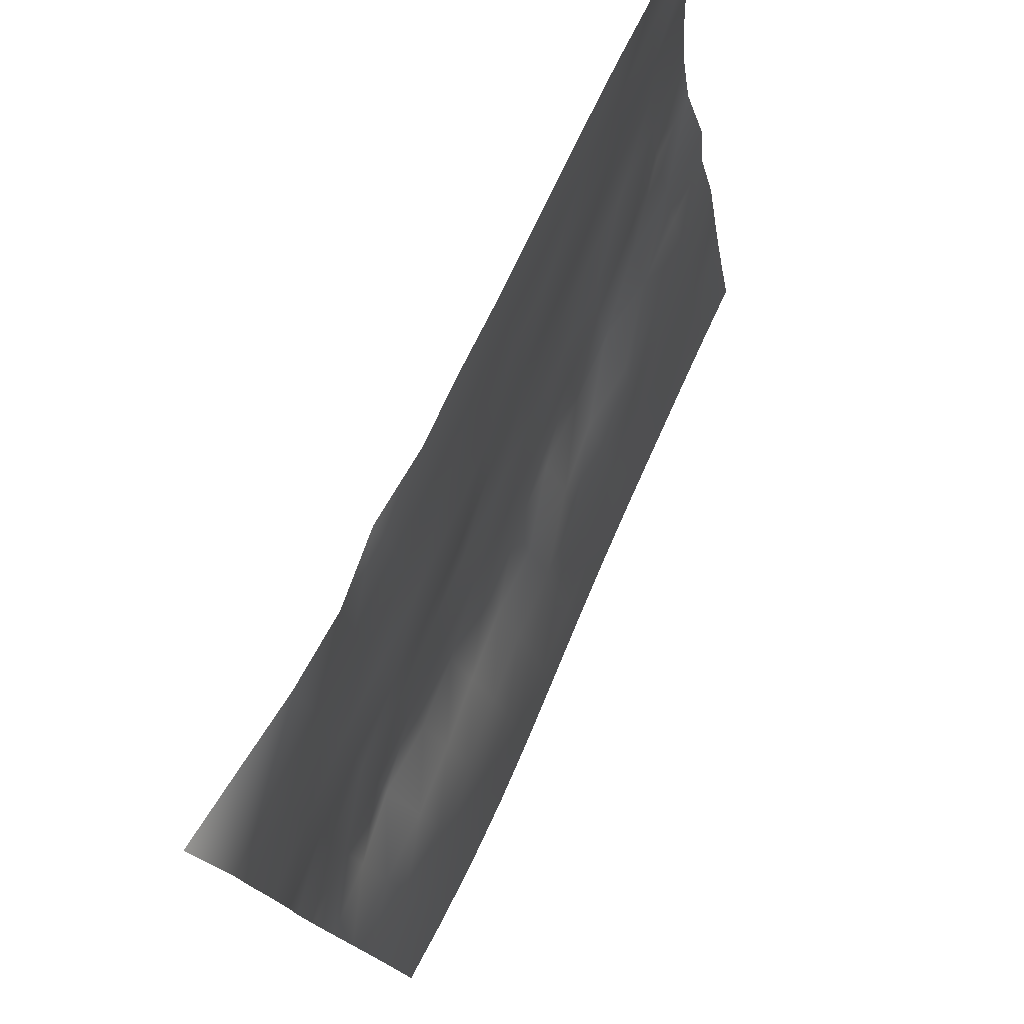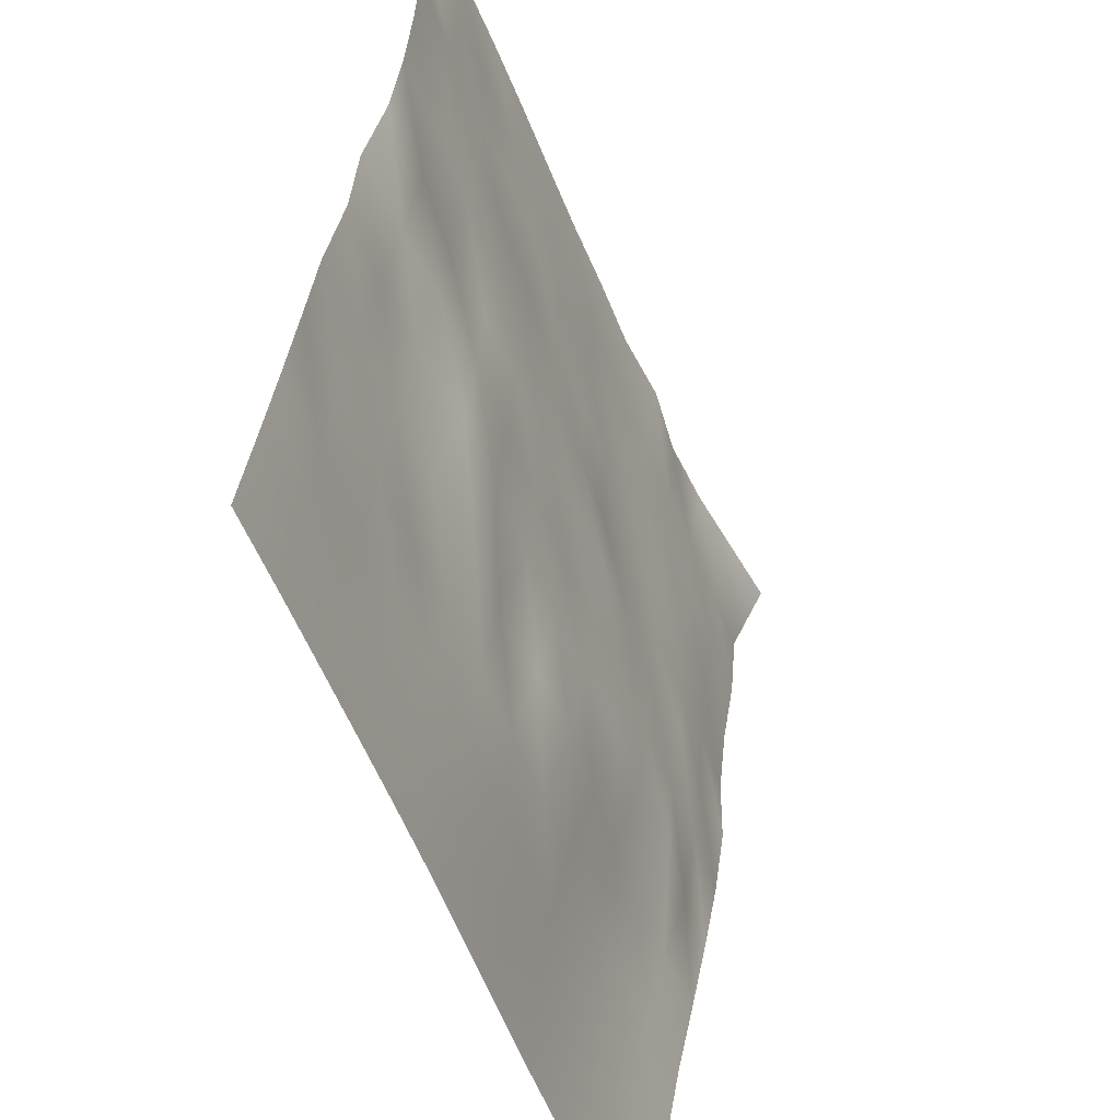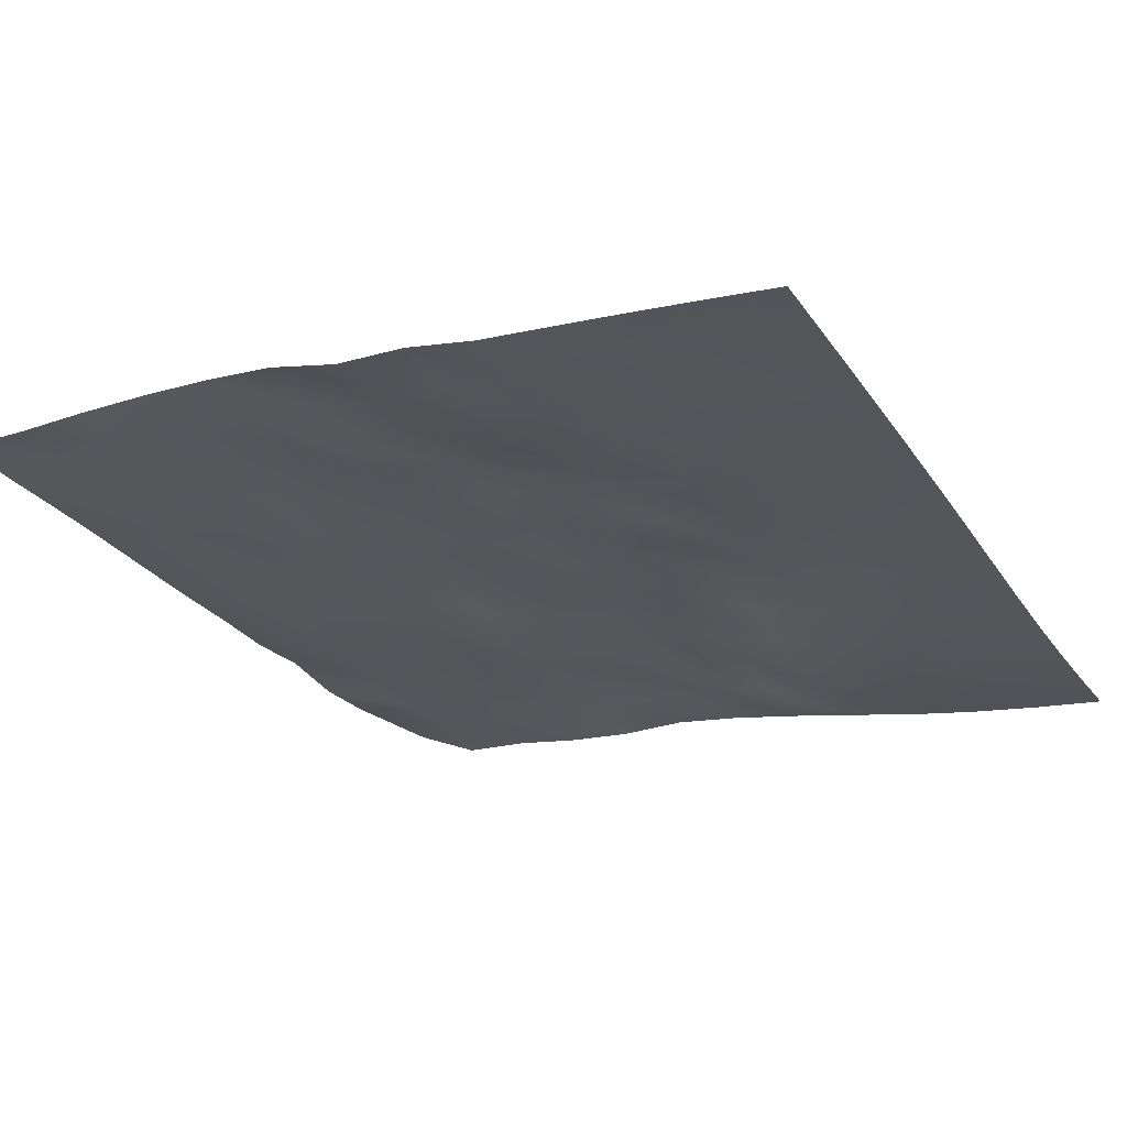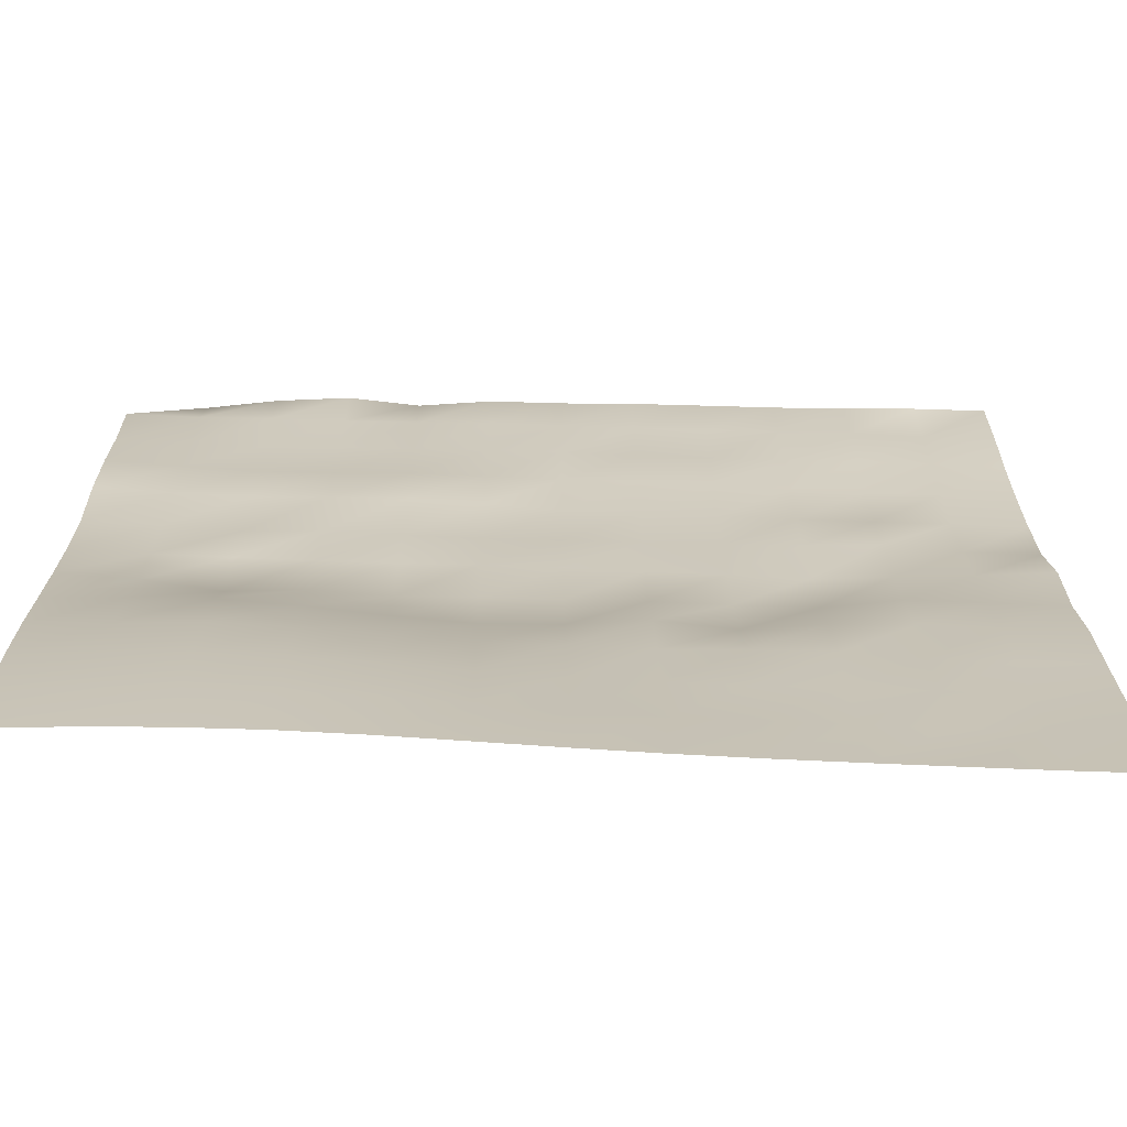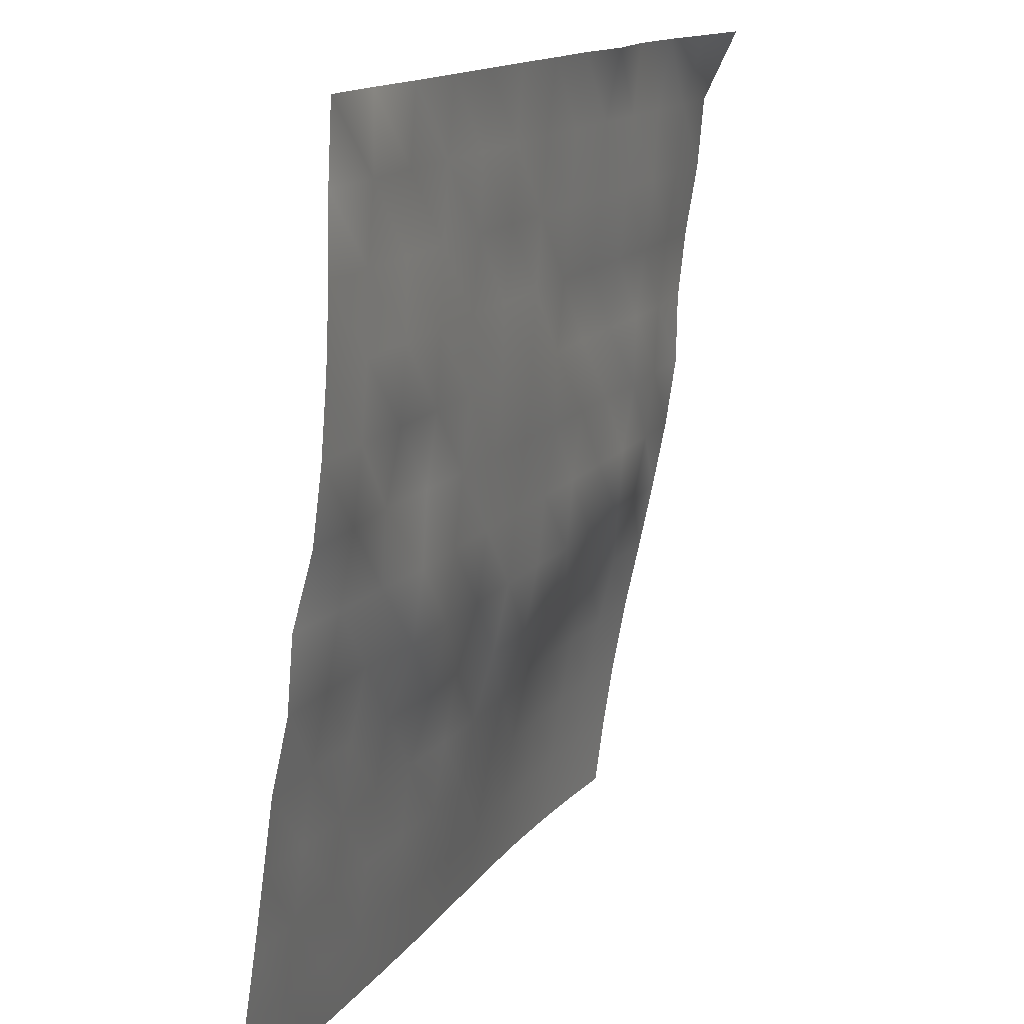
<metadata>
{"format":"obj","ext":"obj","renderer":"f3d","projection":"perspective","resolution":1024,"background":"white","views":[{"elev":77.1,"azim":113.8,"up":"+Y"},{"elev":-52.2,"azim":-70.8,"up":"+Y"},{"elev":-30.0,"azim":-62.0,"up":"+Z"},{"elev":-62.1,"azim":176.7,"up":"+Y"},{"elev":14.4,"azim":-67.9,"up":"+Y"}]}
</metadata>
<code>
v -30 0 -0.3655
v -30 5 0.4465
v -30 10 1.22
v -30 15 1.946
v -30 20 2.651
v -30 25 3.788
v -30 30 4.209
v -30 35 5.599
v -30 40 6.24
v -30 45 6.636
v -30 50 6.863
v -30 55 6.958
v -30 60 7.217
v -25 0 -0.2537
v -25 5 0.5483
v -25 10 1.315
v -25 15 1.999
v -25 20 2.722
v -25 25 3.834
v -25 30 4.708
v -25 35 5.731
v -25 40 6.306
v -25 45 6.691
v -25 50 6.857
v -25 55 7.276
v -25 60 7.343
v -20 0 -0.1866
v -20 5 0.587
v -20 10 1.308
v -20 15 2.137
v -20 20 2.84
v -20 25 3.932
v -20 30 5.1
v -20 35 5.414
v -20 40 6.428
v -20 45 6.842
v -20 50 6.953
v -20 55 7.245
v -20 60 7.629
v -15 0 -0.1344
v -15 5 0.6491
v -15 10 1.392
v -15 15 2.068
v -15 20 3.072
v -15 25 4.8
v -15 30 5.526
v -15 35 5.816
v -15 40 6.533
v -15 45 6.835
v -15 50 7.09
v -15 55 7.373
v -15 60 7.822
v -10 0 -0.09815
v -10 5 0.7257
v -10 10 1.523
v -10 15 2.18
v -10 20 3.725
v -10 25 4.838
v -10 30 5.485
v -10 35 6.07
v -10 40 6.589
v -10 45 6.761
v -10 50 7.281
v -10 55 7.523
v -10 60 7.956
v -5 0 -0.1056
v -5 5 0.7472
v -5 10 1.612
v -5 15 2.434
v -5 20 3.382
v -5 25 4.907
v -5 30 5.59
v -5 35 6.177
v -5 40 6.666
v -5 45 6.822
v -5 50 7.373
v -5 55 7.678
v -5 60 8.102
v 0 0 -0.1693
v 0 5 0.6804
v 0 10 1.583
v 0 15 2.464
v 0 20 3.951
v 0 25 5.062
v 0 30 5.584
v 0 35 6.298
v 0 40 6.745
v 0 45 7.009
v 0 50 7.385
v 0 55 7.738
v 0 60 8.353
v 5 0 -0.2685
v 5 5 0.5435
v 5 10 1.46
v 5 15 2.556
v 5 20 4.183
v 5 25 5.175
v 5 30 5.69
v 5 35 6.487
v 5 40 6.556
v 5 45 7.013
v 5 50 7.51
v 5 55 7.841
v 5 60 8.487
v 10 0 -0.3521
v 10 5 0.3947
v 10 10 1.249
v 10 15 2.334
v 10 20 3.957
v 10 25 5.42
v 10 30 5.856
v 10 35 6.523
v 10 40 6.512
v 10 45 7.121
v 10 50 7.725
v 10 55 8.093
v 10 60 9.113
v 15 0 -0.3548
v 15 5 0.3357
v 15 10 1.133
v 15 15 2.145
v 15 20 3.592
v 15 25 5.249
v 15 30 5.964
v 15 35 6.483
v 15 40 6.678
v 15 45 7.37
v 15 50 7.897
v 15 55 8.281
v 15 60 8.792
v 20 0 -0.2288
v 20 5 0.4344
v 20 10 1.201
v 20 15 2.14
v 20 20 3.416
v 20 25 5.675
v 20 30 6.026
v 20 35 6.838
v 20 40 6.923
v 20 45 7.546
v 20 50 8.107
v 20 55 8.388
v 20 60 9.307
v 25 0 0.03946
v 25 5 0.7023
v 25 10 1.478
v 25 15 2.43
v 25 20 3.637
v 25 25 5.148
v 25 30 6.069
v 25 35 6.691
v 25 40 6.92
v 25 45 7.455
v 25 50 8.164
v 25 55 8.578
v 25 60 10.15
v 30 0 0.4364
v 30 5 1.104
v 30 10 1.883
v 30 15 2.817
v 30 20 3.923
v 30 25 4.989
v 30 30 5.966
v 30 35 6.709
v 30 40 6.789
v 30 45 7.327
v 30 50 8.158
v 30 55 8.596
v 30 60 10.98
f 1 14 2
f 15 2 14
f 2 15 3
f 16 3 15
f 3 16 4
f 17 4 16
f 4 17 5
f 18 5 17
f 5 18 6
f 19 6 18
f 6 19 7
f 20 7 19
f 7 20 8
f 21 8 20
f 8 21 9
f 22 9 21
f 9 22 10
f 23 10 22
f 10 23 11
f 24 11 23
f 11 24 12
f 25 12 24
f 12 25 13
f 26 13 25
f 14 27 15
f 28 15 27
f 15 28 16
f 29 16 28
f 16 29 17
f 30 17 29
f 17 30 18
f 31 18 30
f 18 31 19
f 32 19 31
f 19 32 20
f 33 20 32
f 20 33 21
f 34 21 33
f 21 34 22
f 35 22 34
f 22 35 23
f 36 23 35
f 23 36 24
f 37 24 36
f 24 37 25
f 38 25 37
f 25 38 26
f 39 26 38
f 27 40 28
f 41 28 40
f 28 41 29
f 42 29 41
f 29 42 30
f 43 30 42
f 30 43 31
f 44 31 43
f 31 44 32
f 45 32 44
f 32 45 33
f 46 33 45
f 33 46 34
f 47 34 46
f 34 47 35
f 48 35 47
f 35 48 36
f 49 36 48
f 36 49 37
f 50 37 49
f 37 50 38
f 51 38 50
f 38 51 39
f 52 39 51
f 40 53 41
f 54 41 53
f 41 54 42
f 55 42 54
f 42 55 43
f 56 43 55
f 43 56 44
f 57 44 56
f 44 57 45
f 58 45 57
f 45 58 46
f 59 46 58
f 46 59 47
f 60 47 59
f 47 60 48
f 61 48 60
f 48 61 49
f 62 49 61
f 49 62 50
f 63 50 62
f 50 63 51
f 64 51 63
f 51 64 52
f 65 52 64
f 53 66 54
f 67 54 66
f 54 67 55
f 68 55 67
f 55 68 56
f 69 56 68
f 56 69 57
f 70 57 69
f 57 70 58
f 71 58 70
f 58 71 59
f 72 59 71
f 59 72 60
f 73 60 72
f 60 73 61
f 74 61 73
f 61 74 62
f 75 62 74
f 62 75 63
f 76 63 75
f 63 76 64
f 77 64 76
f 64 77 65
f 78 65 77
f 66 79 67
f 80 67 79
f 67 80 68
f 81 68 80
f 68 81 69
f 82 69 81
f 69 82 70
f 83 70 82
f 70 83 71
f 84 71 83
f 71 84 72
f 85 72 84
f 72 85 73
f 86 73 85
f 73 86 74
f 87 74 86
f 74 87 75
f 88 75 87
f 75 88 76
f 89 76 88
f 76 89 77
f 90 77 89
f 77 90 78
f 91 78 90
f 79 92 80
f 93 80 92
f 80 93 81
f 94 81 93
f 81 94 82
f 95 82 94
f 82 95 83
f 96 83 95
f 83 96 84
f 97 84 96
f 84 97 85
f 98 85 97
f 85 98 86
f 99 86 98
f 86 99 87
f 100 87 99
f 87 100 88
f 101 88 100
f 88 101 89
f 102 89 101
f 89 102 90
f 103 90 102
f 90 103 91
f 104 91 103
f 92 105 93
f 106 93 105
f 93 106 94
f 107 94 106
f 94 107 95
f 108 95 107
f 95 108 96
f 109 96 108
f 96 109 97
f 110 97 109
f 97 110 98
f 111 98 110
f 98 111 99
f 112 99 111
f 99 112 100
f 113 100 112
f 100 113 101
f 114 101 113
f 101 114 102
f 115 102 114
f 102 115 103
f 116 103 115
f 103 116 104
f 117 104 116
f 105 118 106
f 119 106 118
f 106 119 107
f 120 107 119
f 107 120 108
f 121 108 120
f 108 121 109
f 122 109 121
f 109 122 110
f 123 110 122
f 110 123 111
f 124 111 123
f 111 124 112
f 125 112 124
f 112 125 113
f 126 113 125
f 113 126 114
f 127 114 126
f 114 127 115
f 128 115 127
f 115 128 116
f 129 116 128
f 116 129 117
f 130 117 129
f 118 131 119
f 132 119 131
f 119 132 120
f 133 120 132
f 120 133 121
f 134 121 133
f 121 134 122
f 135 122 134
f 122 135 123
f 136 123 135
f 123 136 124
f 137 124 136
f 124 137 125
f 138 125 137
f 125 138 126
f 139 126 138
f 126 139 127
f 140 127 139
f 127 140 128
f 141 128 140
f 128 141 129
f 142 129 141
f 129 142 130
f 143 130 142
f 131 144 132
f 145 132 144
f 132 145 133
f 146 133 145
f 133 146 134
f 147 134 146
f 134 147 135
f 148 135 147
f 135 148 136
f 149 136 148
f 136 149 137
f 150 137 149
f 137 150 138
f 151 138 150
f 138 151 139
f 152 139 151
f 139 152 140
f 153 140 152
f 140 153 141
f 154 141 153
f 141 154 142
f 155 142 154
f 142 155 143
f 156 143 155
f 144 157 145
f 158 145 157
f 145 158 146
f 159 146 158
f 146 159 147
f 160 147 159
f 147 160 148
f 161 148 160
f 148 161 149
f 162 149 161
f 149 162 150
f 163 150 162
f 150 163 151
f 164 151 163
f 151 164 152
f 165 152 164
f 152 165 153
f 166 153 165
f 153 166 154
f 167 154 166
f 154 167 155
f 168 155 167
f 155 168 156
f 169 156 168

</code>
